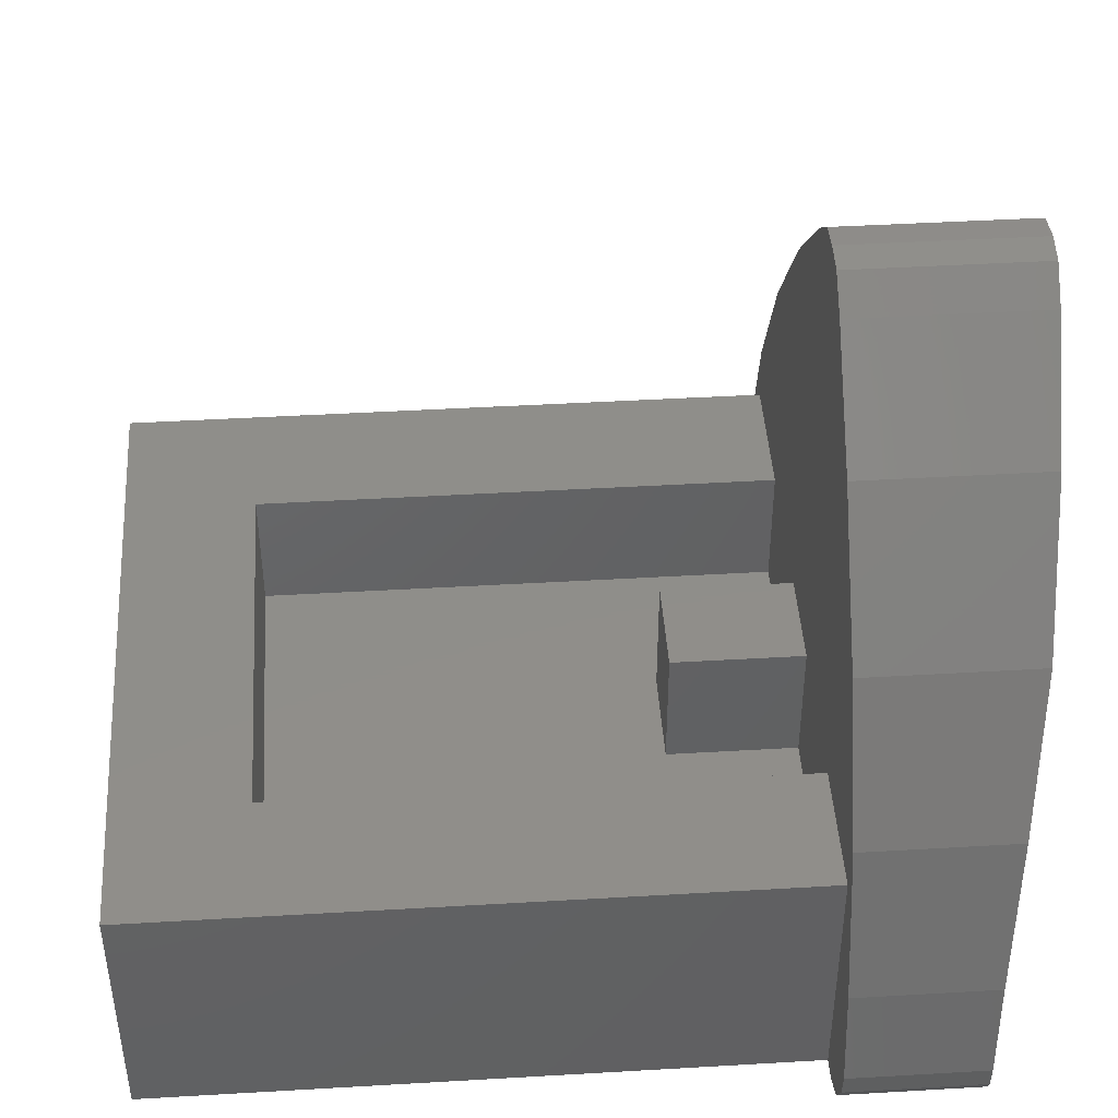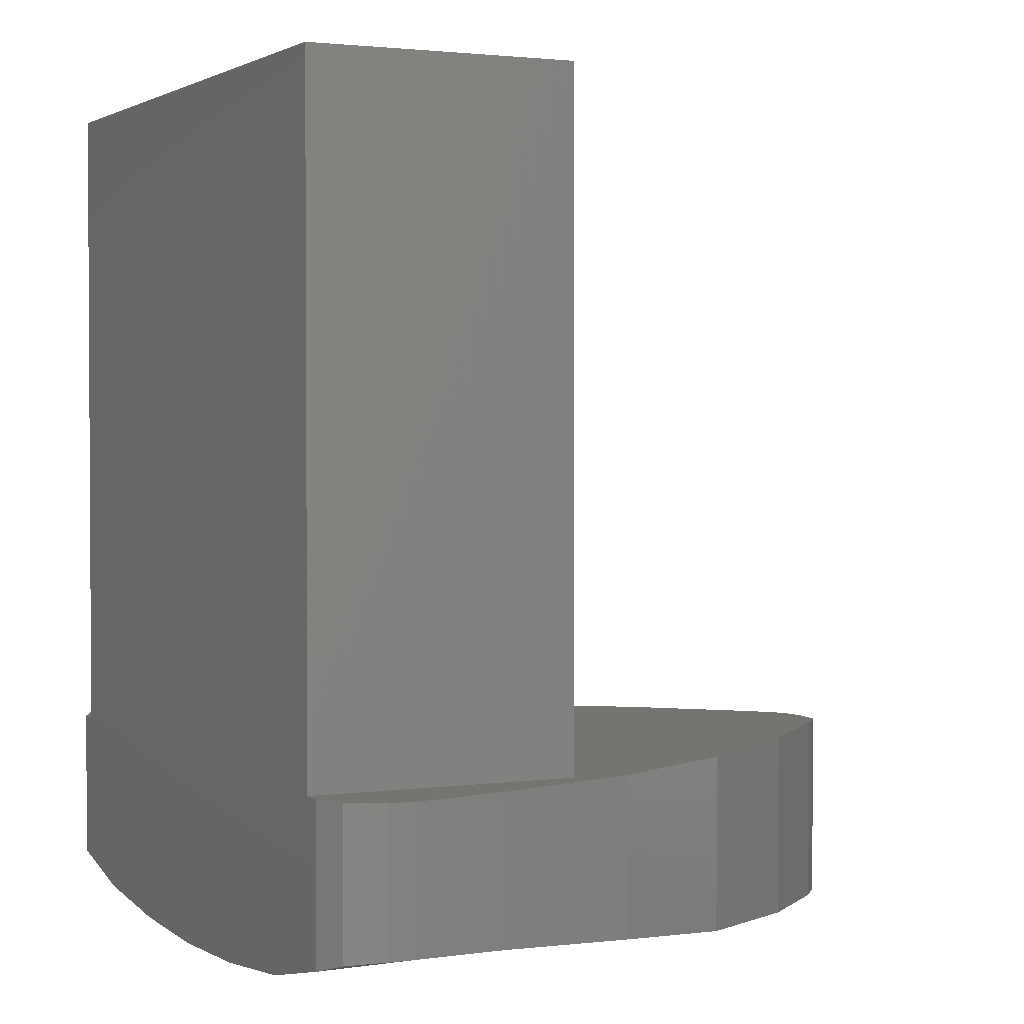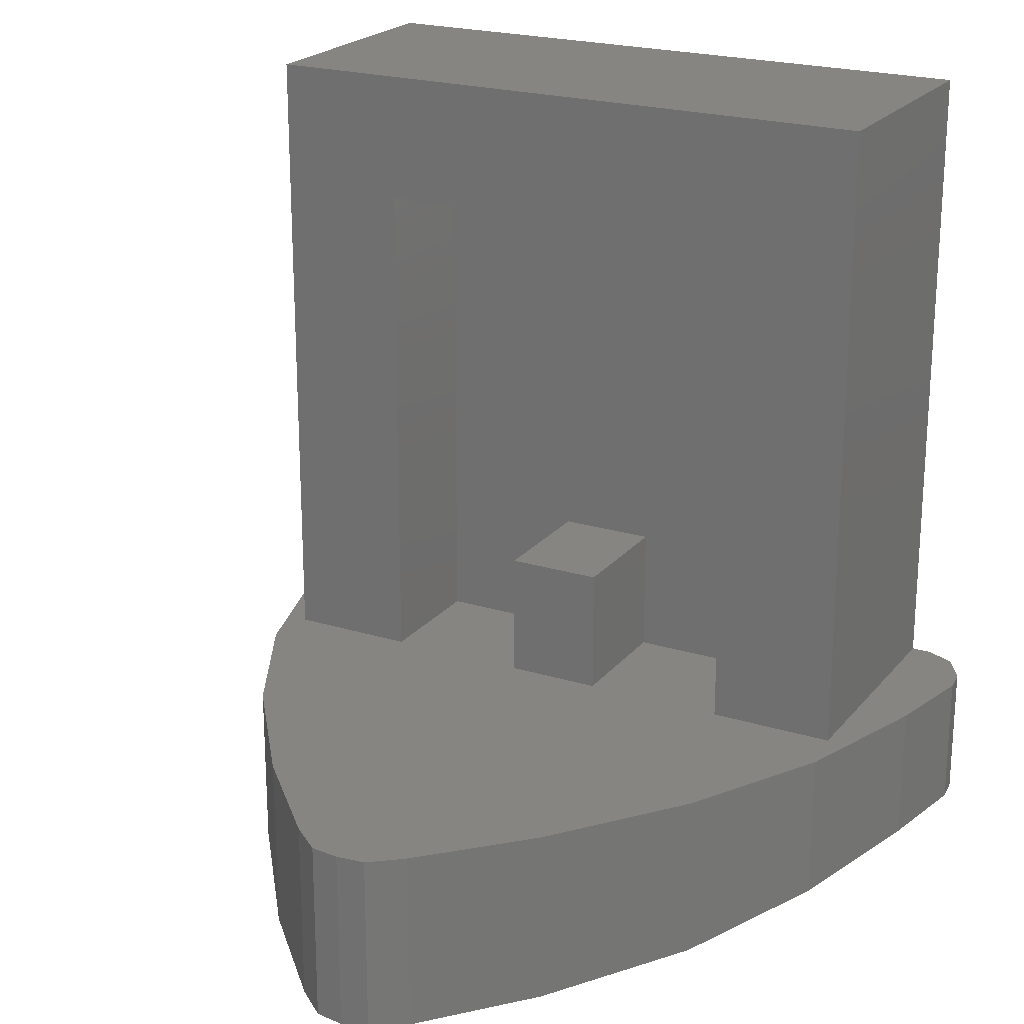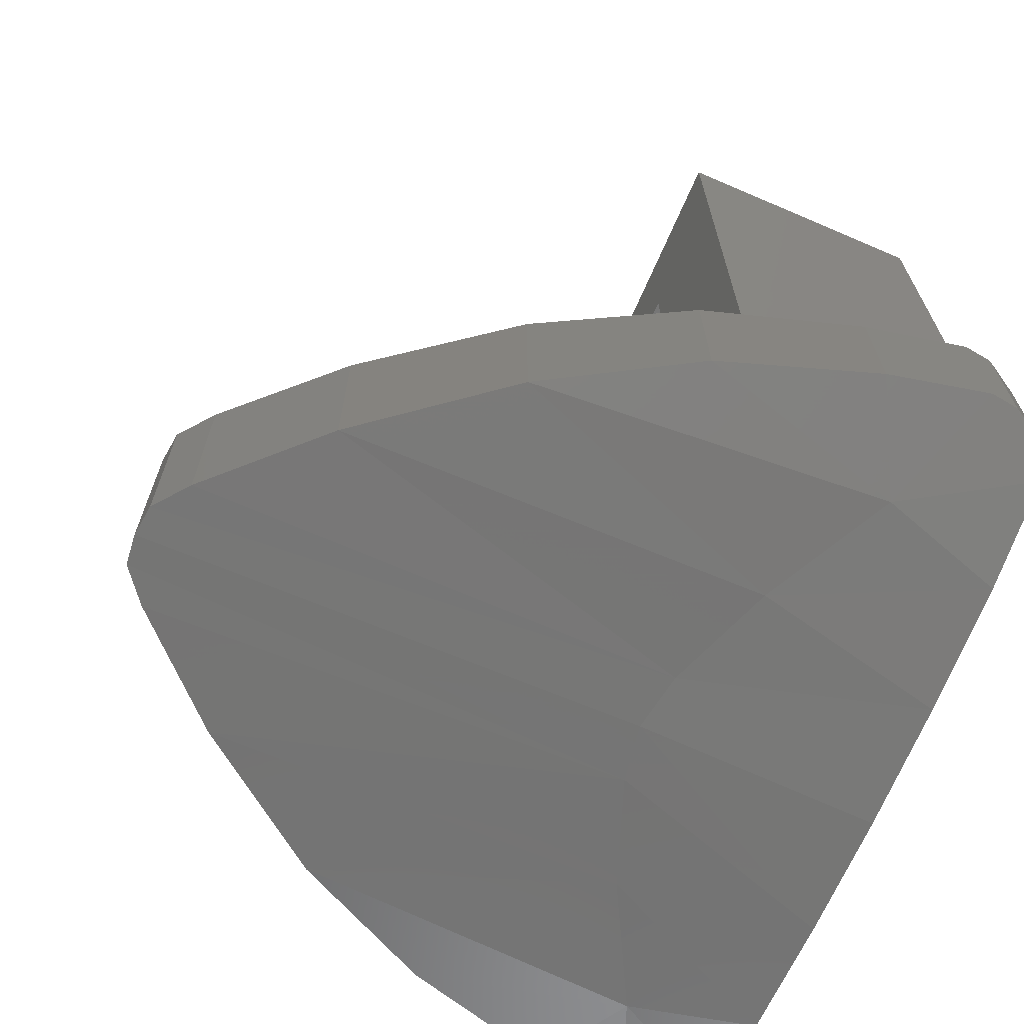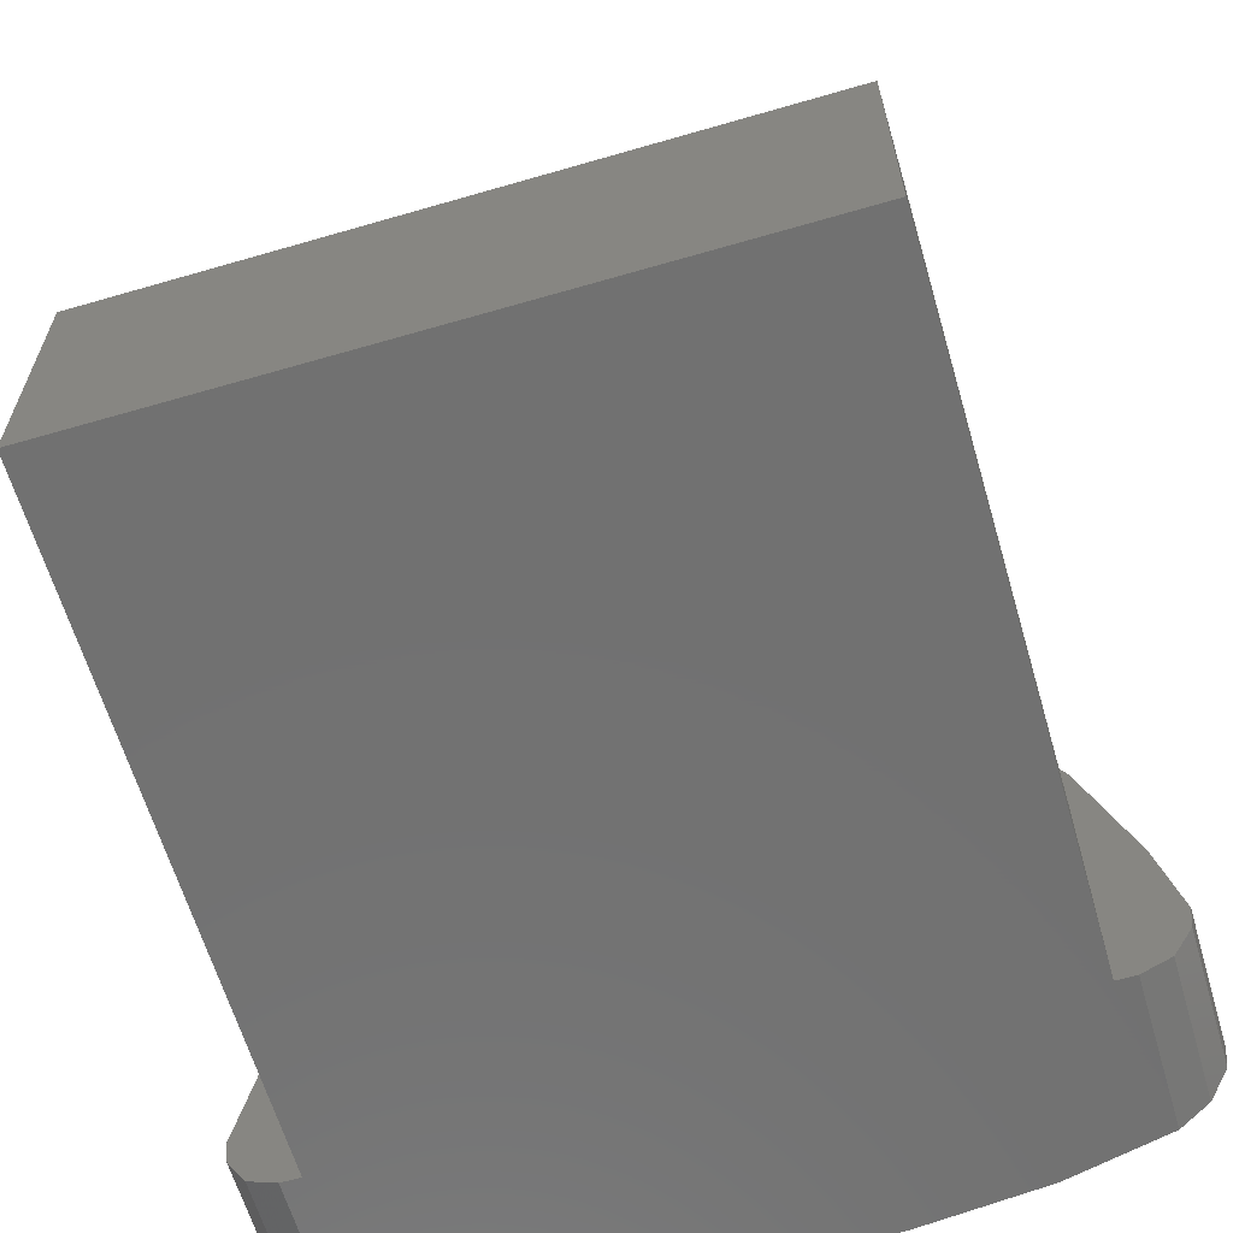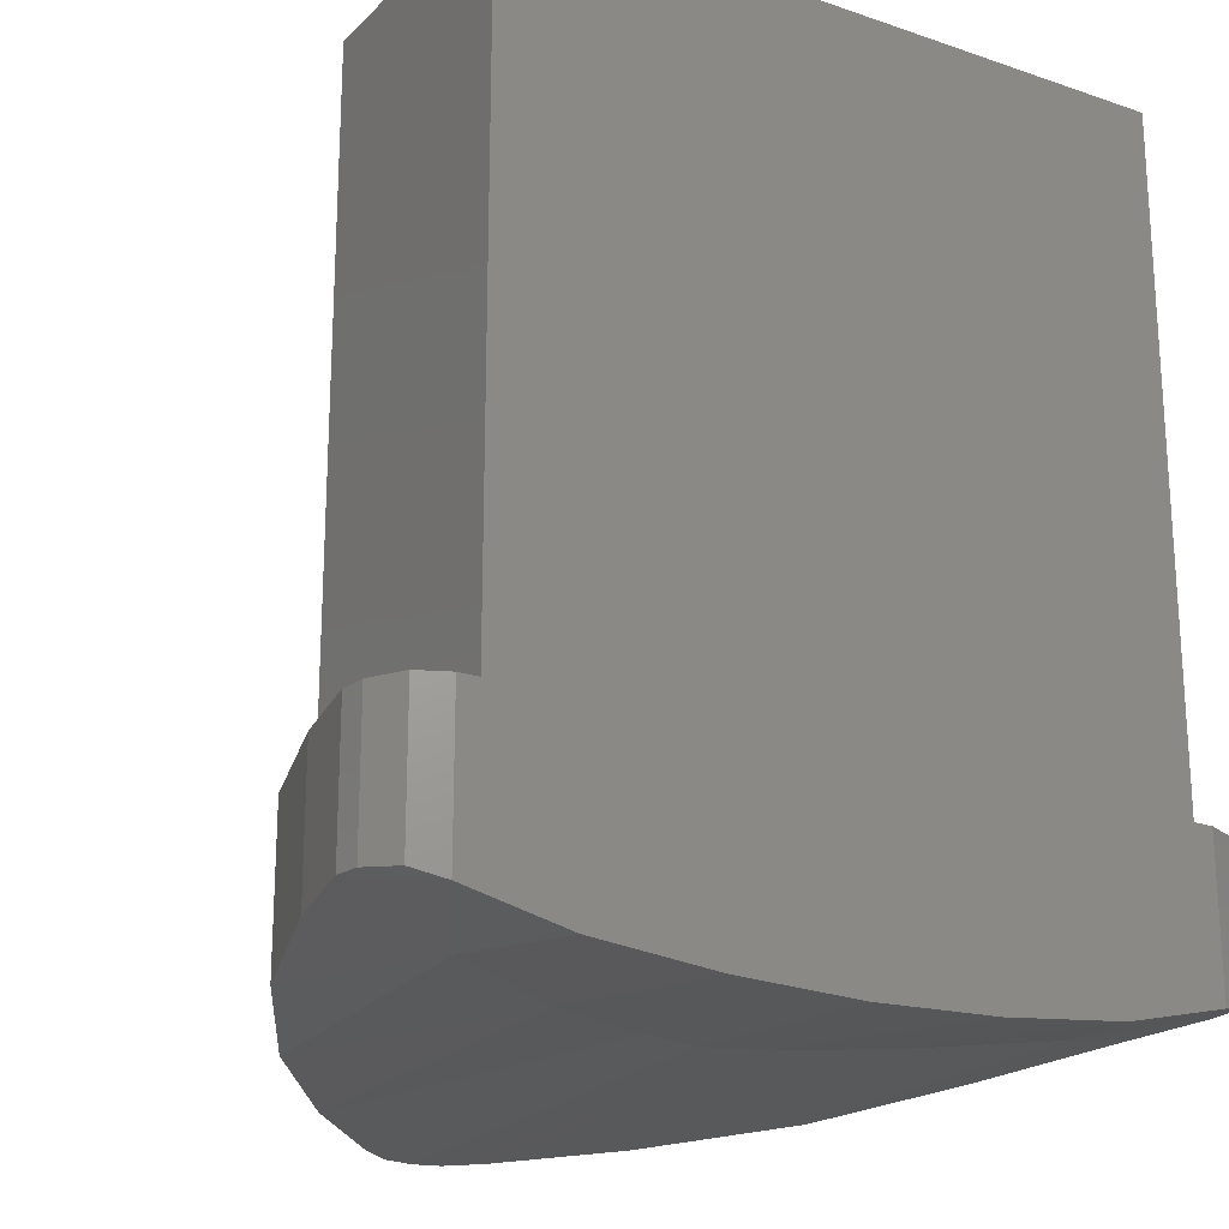
<metadata>
{"format":"stl","ext":"stl","renderer":"f3d","projection":"perspective","resolution":1024,"background":"white","views":[{"elev":44.6,"azim":86.1,"up":"+Y"},{"elev":2.0,"azim":64.0,"up":"+Z"},{"elev":21.9,"azim":-151.7,"up":"+Z"},{"elev":-68.9,"azim":-113.3,"up":"+Z"},{"elev":-63.2,"azim":16.4,"up":"+Y"},{"elev":-21.3,"azim":-31.3,"up":"+Z"}]}
</metadata>
<code>
# stl→obj: 78 verts, 144 faces
v 4.88 0.88 -5.672
v 4.24 0 -5.84
v 3.44 1.44 -5.96
v 4.84 0.56 -5.68
v 4.6 0.16 -5.728
v 4.64 2.04 -5.72
v 4.08 3.84 -5.872
v 3.16 5.56 -6.096
v 1.96 2.24 -6.065
v 3 0 -6.124
v 1.5 0 -6.27
v 0.68 2.72 -6.141
v 0 2.84 -6.16
v 0 0 -6.32
v 0 8.76 -6.32
v 0.36 8.72 -6.31
v 0.76 8.4 -6.298
v 1.92 7.2 -6.229
v 4 0 4
v -4 0 -4
v 4 0 -4
v -4 0 4
v -4 3.2 -4
v -4 3.2 4
v 4 3.2 4
v 4 3.2 -4
v -2.4 1.6 2.4
v 2.4 1.6 2.4
v 2.4 1.6 -4
v -2.4 1.6 -4
v -2.4 3.2 2.4
v 2.4 3.2 2.4
v -2.4 3.2 -4
v 2.4 3.2 -4
v -0.6 3.2 -2.4
v 0.6 3.2 -2.4
v 0.6 3.2 -4
v -0.6 3.2 -4
v -0.6 1.6 -2.4
v 0.6 1.6 -2.4
v -0.6 1.6 -4
v 0.6 1.6 -4
v 4.88 0.88 -4
v 4.64 2.04 -4
v 1.92 7.2 -4
v 0.76 8.4 -4
v 3.16 5.56 -4
v 4.08 3.84 -4
v 4.84 0.56 -4
v 4.6 0.16 -4
v 4.24 0 -4
v 0.36 8.72 -4
v 0 8.76 -4
v -3.44 1.44 -6.04
v -4.24 0 -5.84
v -4.88 0.88 -5.672
v -4.64 2.04 -5.72
v -4.84 0.56 -5.68
v -4.6 0.16 -5.728
v -4.08 3.84 -5.872
v -1.96 2.24 -6.145
v -3.16 5.56 -6.096
v -3 0 -6.124
v -1.5 0 -6.27
v -0.68 2.72 -6.141
v -0.36 8.72 -6.31
v -0.76 8.4 -6.298
v -1.92 7.2 -6.229
v -4.88 0.88 -4
v -4.64 2.04 -4
v -1.92 7.2 -4
v -0.76 8.4 -4
v -3.16 5.56 -4
v -4.08 3.84 -4
v -4.84 0.56 -4
v -4.6 0.16 -4
v -4.24 0 -4
v -0.36 8.72 -4
f 1 2 3
f 1 4 2
f 2 4 5
f 3 6 1
f 7 6 3
f 3 8 7
f 3 9 8
f 3 10 9
f 2 10 3
f 11 12 9
f 9 10 11
f 13 12 11
f 11 14 13
f 12 13 15
f 15 16 12
f 12 16 17
f 17 18 12
f 9 12 18
f 18 8 9
f 19 20 21
f 20 19 22
f 22 23 20
f 23 22 24
f 21 25 19
f 25 21 26
f 19 24 22
f 24 19 25
f 27 28 29
f 29 30 27
f 27 31 32
f 32 28 27
f 30 33 31
f 31 27 30
f 29 34 33
f 33 30 29
f 28 32 34
f 34 29 28
f 35 36 37
f 37 38 35
f 35 39 40
f 40 36 35
f 38 41 39
f 39 35 38
f 36 40 42
f 42 37 36
f 31 33 23
f 23 24 31
f 32 31 24
f 24 25 32
f 34 32 25
f 25 26 34
f 43 1 6
f 6 44 43
f 45 18 17
f 17 46 45
f 47 8 18
f 18 45 47
f 48 7 8
f 8 47 48
f 44 6 7
f 7 48 44
f 49 4 1
f 1 43 49
f 50 5 4
f 4 49 50
f 51 2 5
f 5 50 51
f 21 10 2
f 2 51 21
f 11 10 21
f 21 14 11
f 52 16 15
f 15 53 52
f 46 17 16
f 16 52 46
f 46 52 53
f 53 34 46
f 45 46 34
f 34 47 45
f 47 34 26
f 26 48 47
f 21 51 50
f 50 49 21
f 21 49 43
f 43 44 21
f 26 21 44
f 44 48 26
f 54 55 56
f 56 57 54
f 58 56 55
f 58 55 59
f 60 54 57
f 61 54 62
f 63 54 61
f 61 64 63
f 63 55 54
f 65 64 61
f 64 65 13
f 13 14 64
f 15 13 65
f 65 66 15
f 66 65 67
f 68 67 65
f 65 61 68
f 62 68 61
f 60 62 54
f 57 56 69
f 69 70 57
f 67 68 71
f 71 72 67
f 68 62 73
f 73 71 68
f 62 60 74
f 74 73 62
f 60 57 70
f 70 74 60
f 56 58 75
f 75 69 56
f 58 59 76
f 76 75 58
f 59 55 77
f 77 76 59
f 55 63 20
f 20 77 55
f 20 63 64
f 64 14 20
f 14 21 20
f 15 66 78
f 78 53 15
f 66 67 72
f 72 78 66
f 76 77 20
f 20 75 76
f 69 75 20
f 20 70 69
f 53 78 72
f 72 33 53
f 33 72 71
f 71 73 33
f 23 33 73
f 73 74 23
f 70 20 23
f 23 74 70
f 33 34 53

</code>
